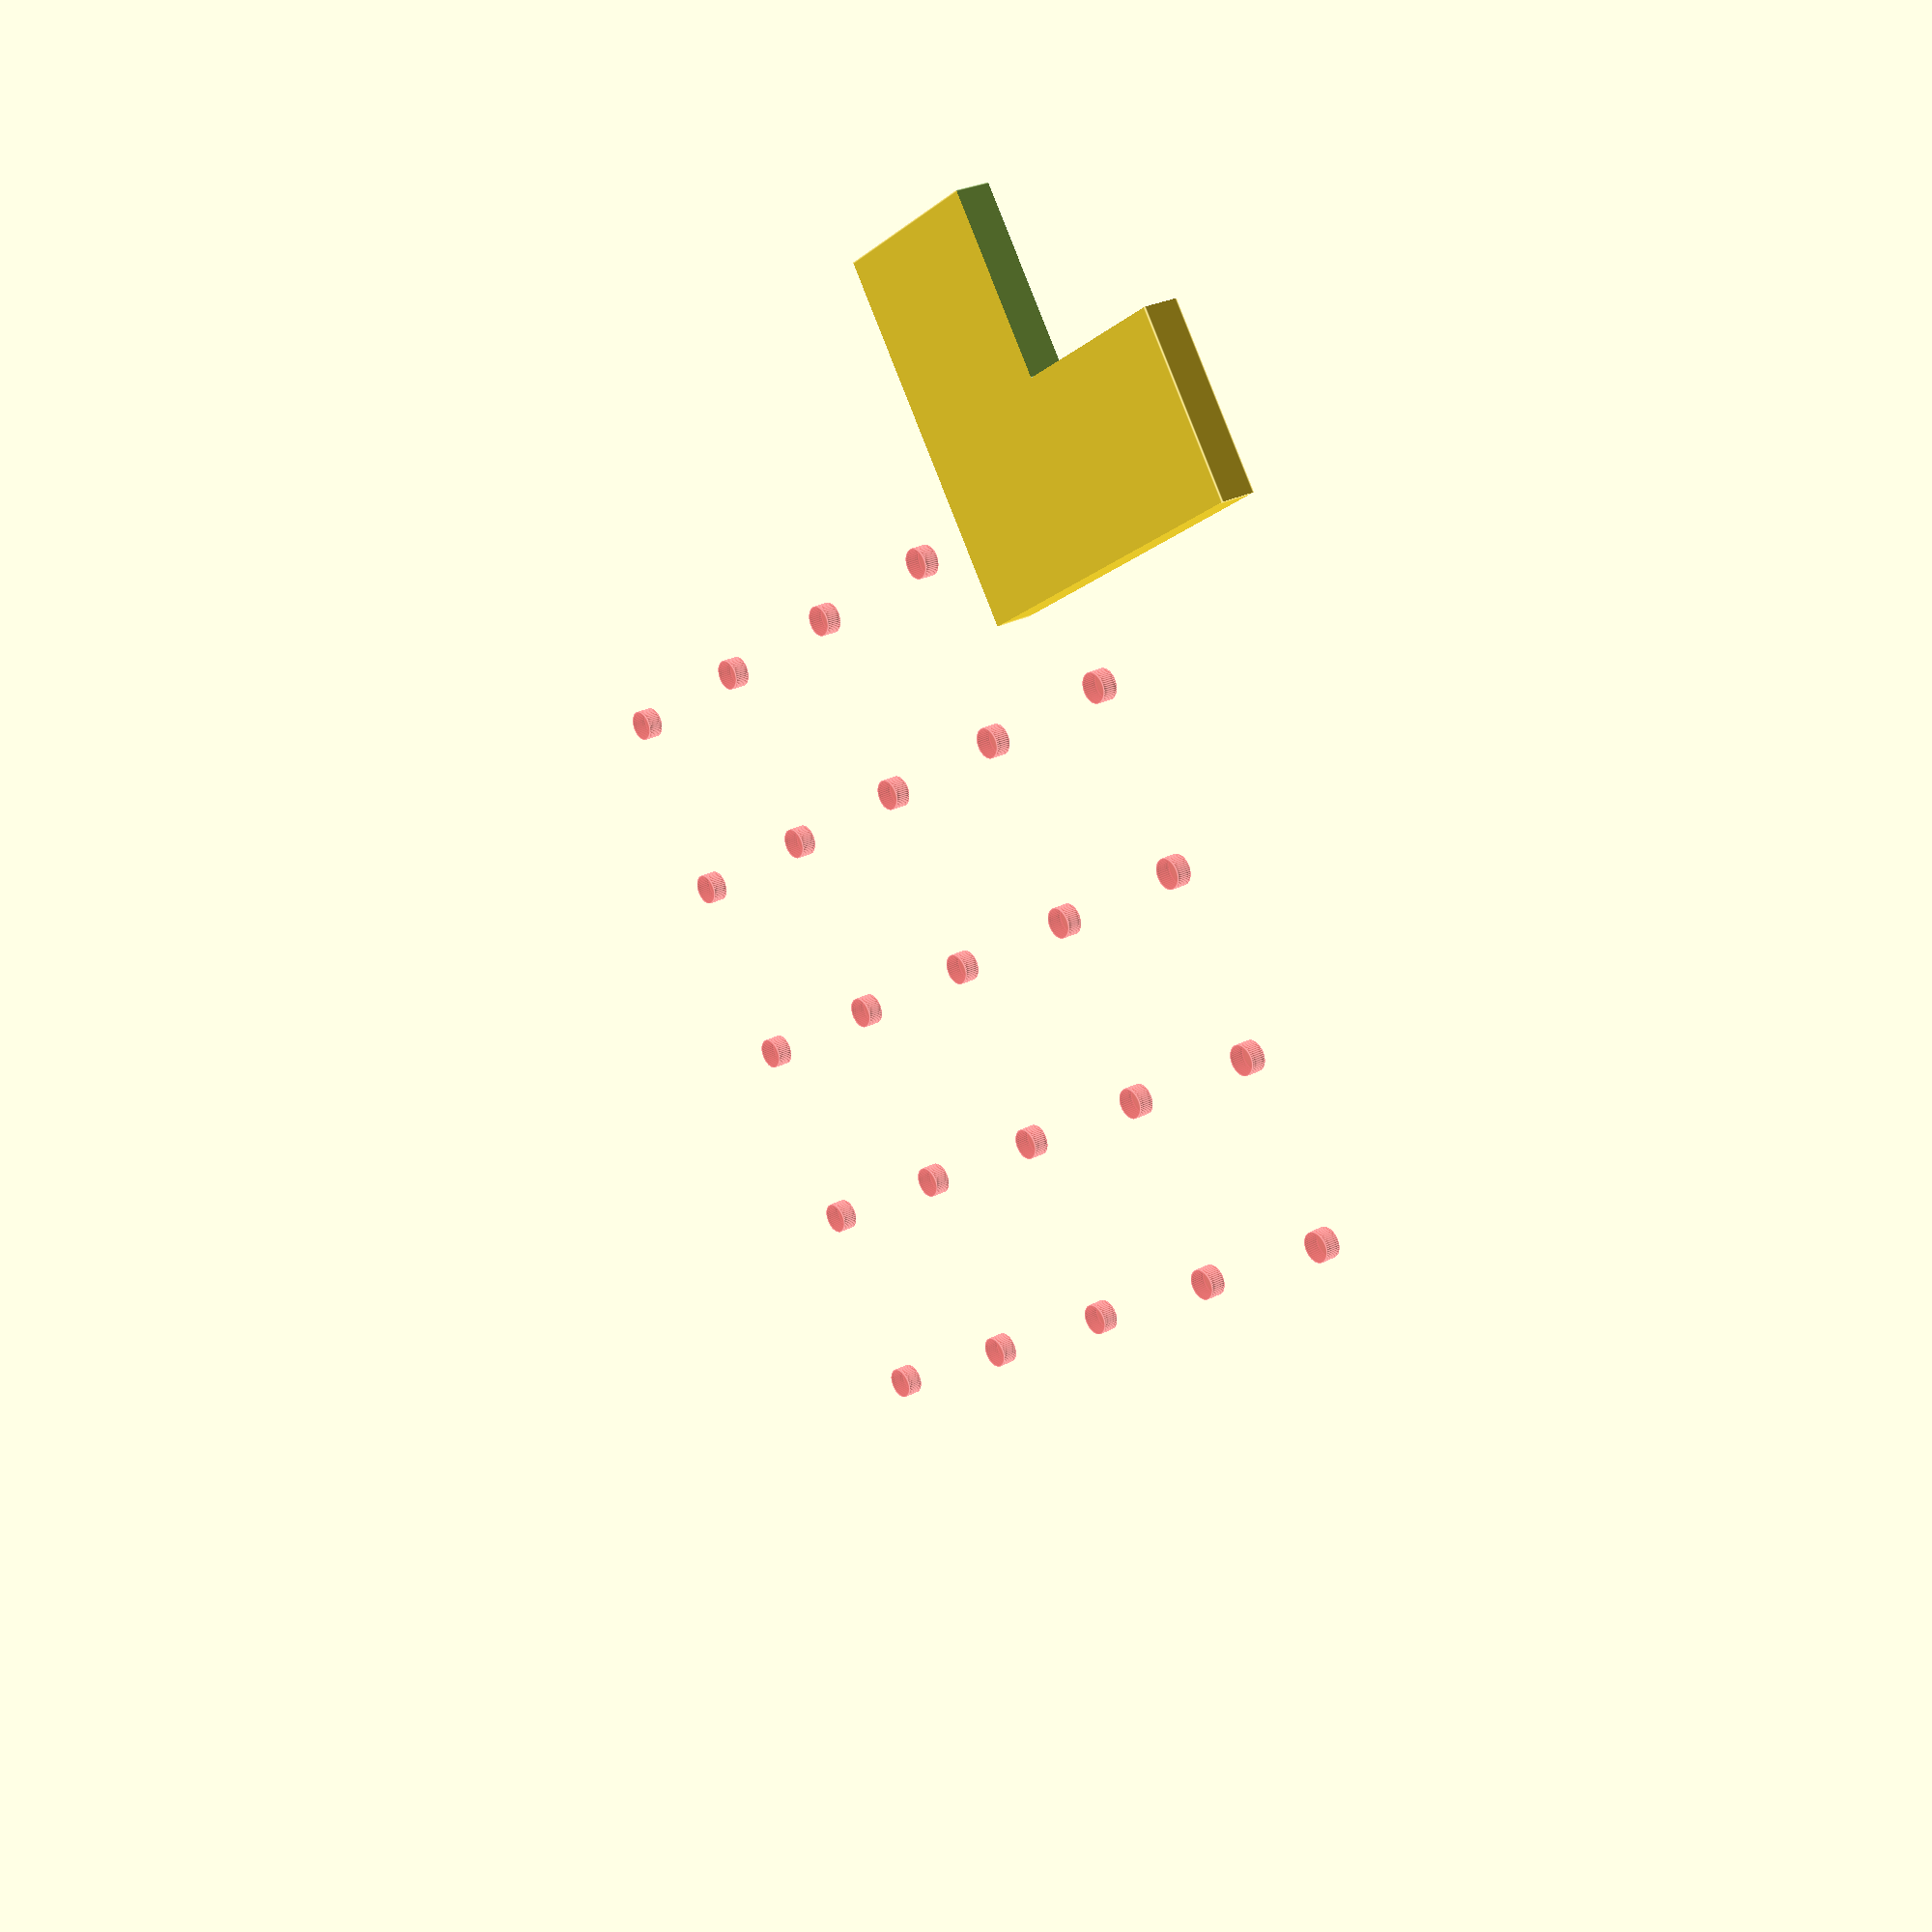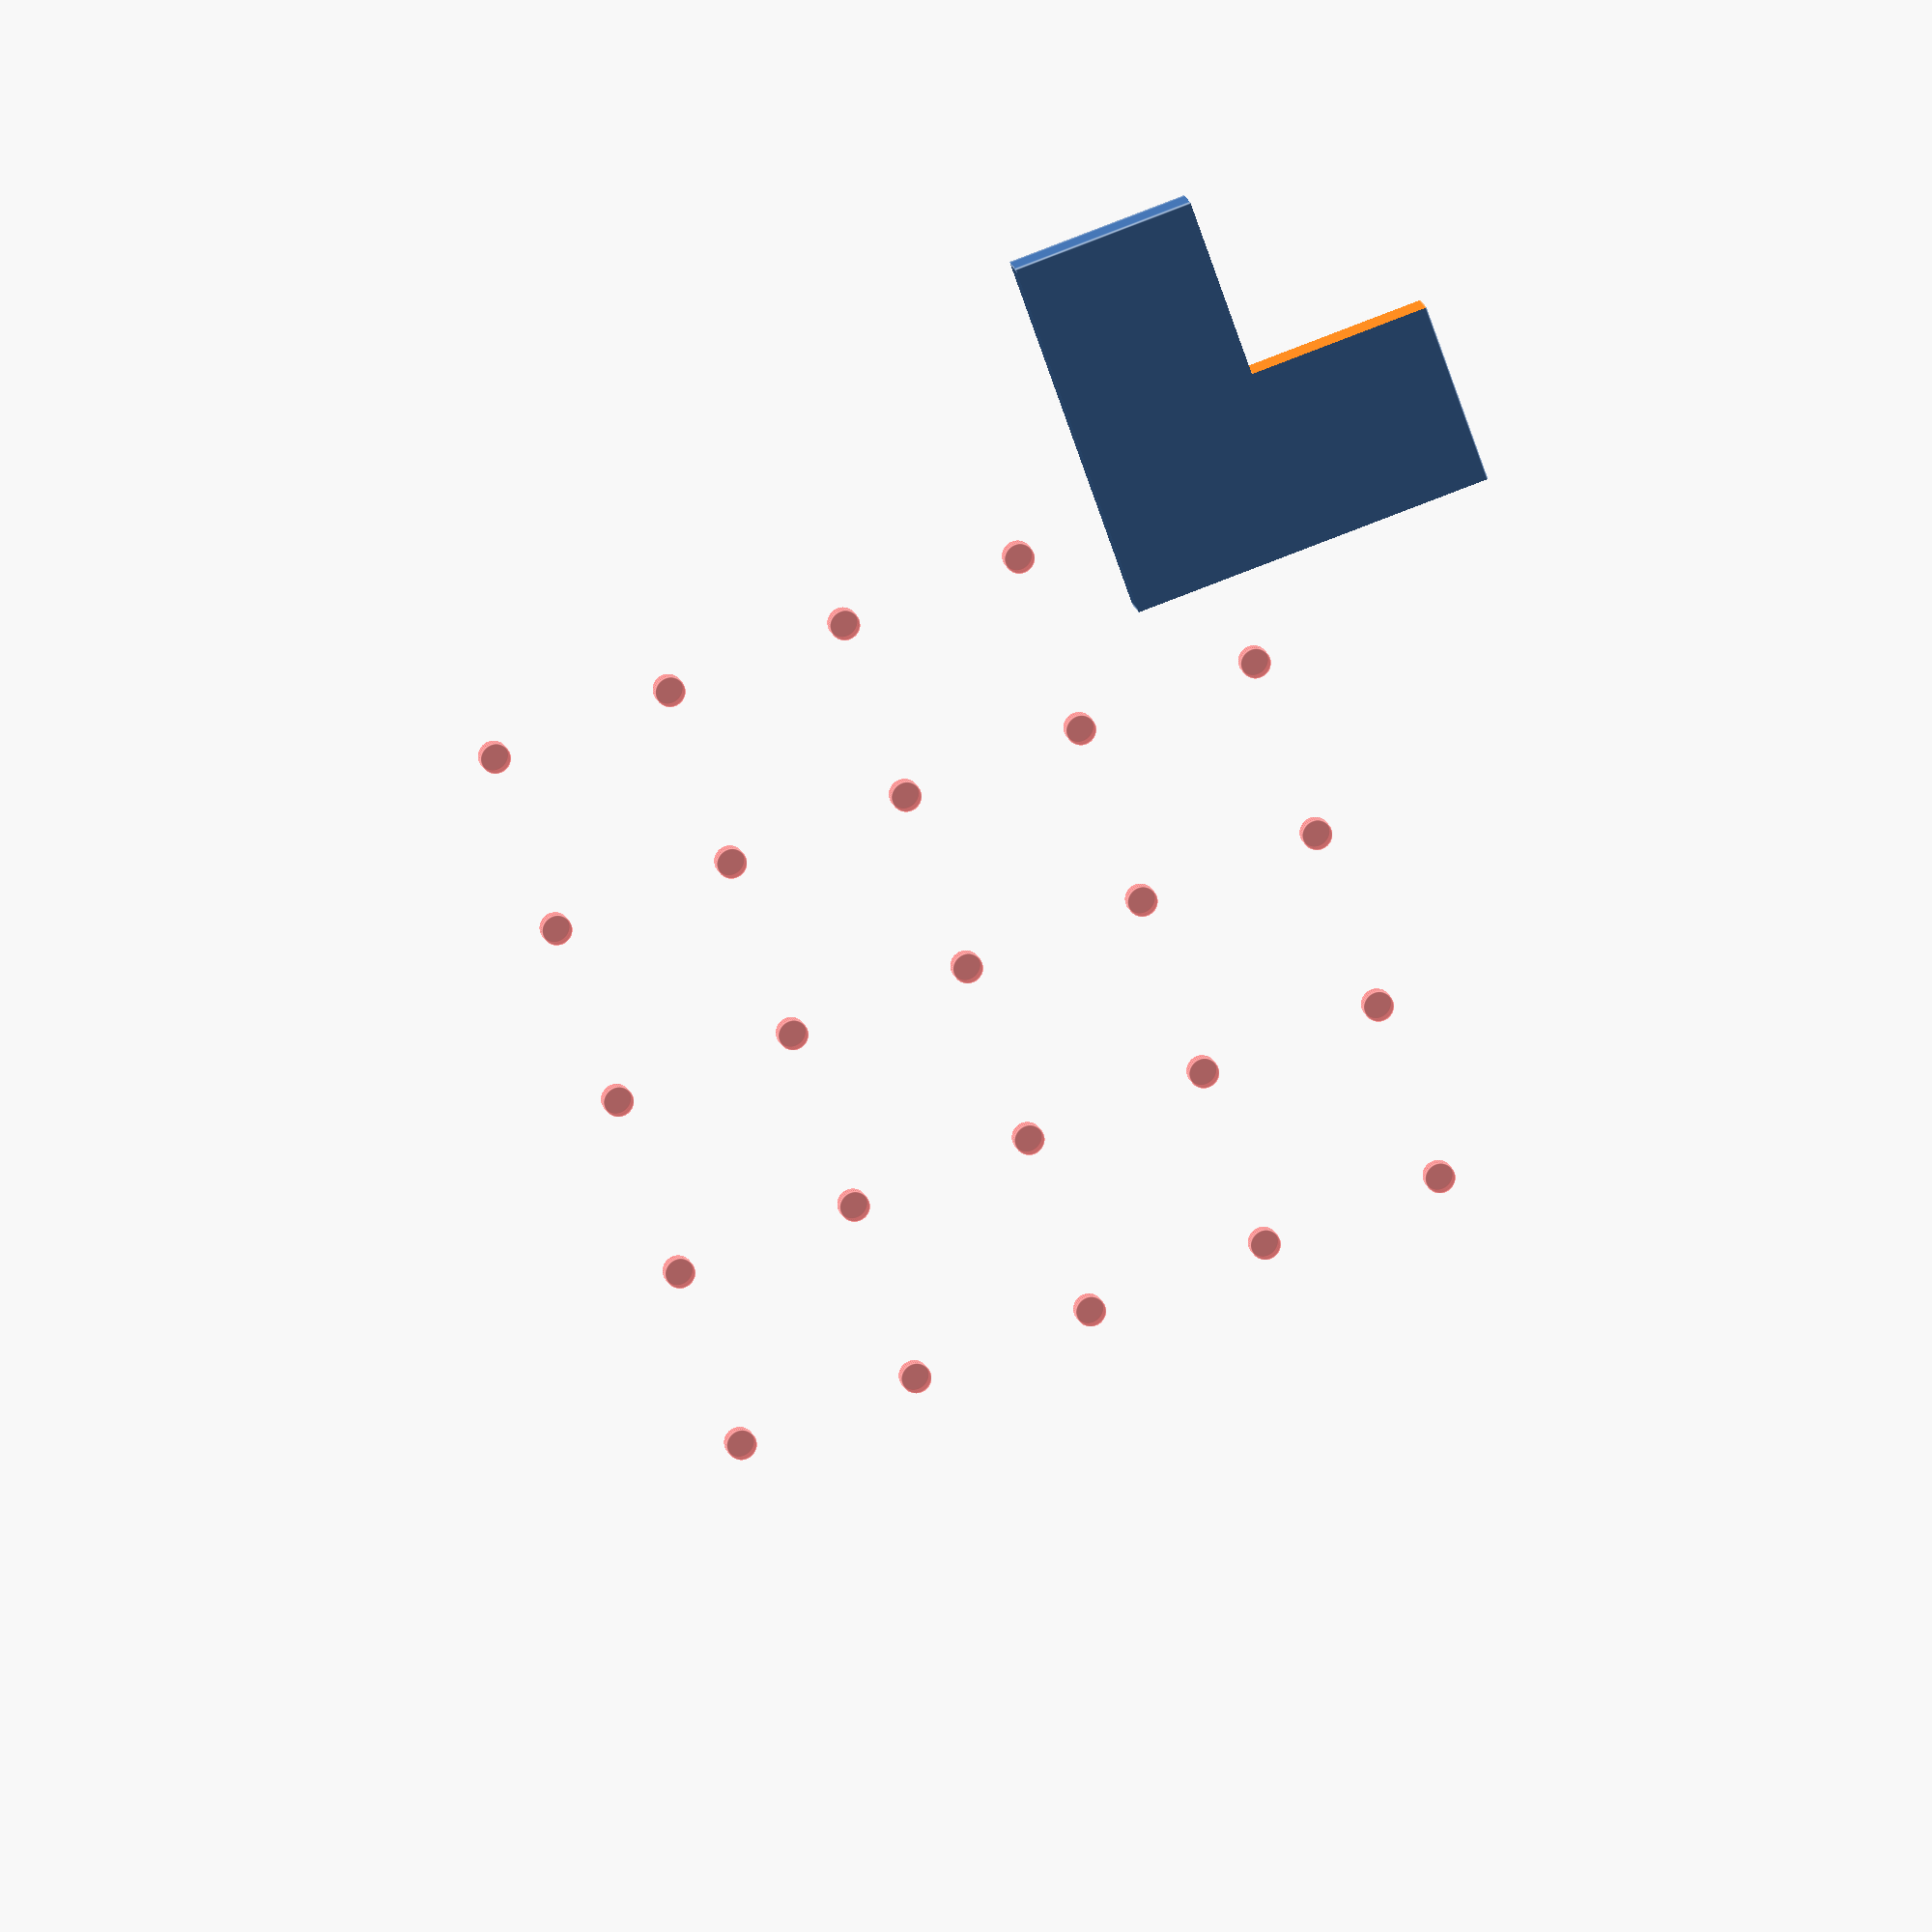
<openscad>
n = 5;

fw = 20; // field_width
th = 5; // tile_height
tile_mfr = 0.4;  // mount_width/field_width ratio for inner tiles
clue_mfr = 0.4; // mount_width/field_width ratio for the clues
tfr = 0.75; // tile_width/field_width width ratio
lh = 2; // letter height
trench_w = 1; // trench width
trench_h = 1; // trench width
mark_h = 3; // mark_height (should be bigger then trench_h)

ss = 0.25;
sb = 0.3;
stop = 0.8;

magnet_h=1.7;
magnet_d=3+sb;
magnet_cover_w=0.4+sb;

// -------------------------

bh = trench_h+magnet_h+2*magnet_cover_w; // board_height

$fn=50;
e = 0.01;
mh = th / 3; // mount_height
clue_mw = fw * clue_mfr; // mount_width for clues
tile_mw = fw * tile_mfr; // mount_width for tiles
md = (clue_mw + sqrt(2)*clue_mw)/2; // mount_diameter (applies for clues only)
tw = fw * tfr; // tile_width

d = (n-1)/2 * fw;
d2 = (n+1)/2 * fw;

piece = "manual experimenting";
string = "";
num = 1;

if (piece == "clue") {
    clue(string);
}
if (piece == "tile") {
    building(n=num);
}
if (piece == "board") {
    board();
}
if (piece == "mini_board") {
    mini_board();
}
if (piece == "mark") {
    rotate([180, 0, 0])
    mark();
}

//board();
mini_board();
//building(6);
//clue(lett="1");

//translate([0, 0, mark_h/2+bh/2-trench_h])
//mark();

module rotz() {
    children();
    
    rotate([0, 0, 90])
    children();
}

module building(n=1) {
    level_h=th/2;
    height=th + level_h*(n);
    
    building_width=0.9*tw;
    
    module windows() {
        x = building_width/5; // width of window
        
        difference() {
            union() {
                rotz()
                for (i = [0:n-1]) {
                    for (j = [-1:1]) {
                        translate([-e, 1.5*j*x, height/2-x-i*(level_h)])
                        cube([building_width+4*e, x, x/2], center=true);
                    }
                }
            }
            cube([0.9*building_width,0.9*building_width,height], center=true);
        }
    }
    
    module rooftop() {
        numbers = [
            [
            [0, 0, 0],
            [0, 1, 0],
            [0, 0, 0]
            ],
            [
            [1, 0, 0],
            [0, 0, 0],
            [0, 0, 1]
            ],
            [
            [0, 0, 1],
            [0, 1, 0],
            [1, 0, 0]
            ],
            [
            [1, 0, 1],
            [0, 0, 0],
            [1, 0, 1]
            ],
            [
            [1, 0, 1],
            [0, 1, 0],
            [1, 0, 1]
            ],
            [
            [1, 0, 1],
            [1, 0, 1],
            [1, 0, 1]
            ]
        ];
        number = numbers[n-1];
        x = building_width/4;
        rh = 0.15*building_width;
        for (i = [0:2]) {
            for (j = [0:2]) {
                if (number[i][j] == 1) {
                    translate([(i-1)*building_width/3, (j-1)*building_width/3, (height + rh)/2-e])
                    cube([x, x, rh], center=true);
                }
            }
        }
    }
    
    //translate([0, 0, height/2-e])
    union() {
        difference() {
            // main building
            union() {
                // base
                base_height=0.6*th;
                translate([0, 0, -height/2+base_height/2-e])
                cube([tw, tw, base_height], center=true);
                // top
                cube([building_width, building_width, height], center=true);
            }
            
            // windows
            windows();
        }
        
        // rooftop
        rooftop();
    }
}

module mark() {
    cube([tile_mw-sb, tile_mw-sb, mark_h], center=true);
}

module clue(lett="") {
    translate([0, 0, th/2])
    difference() {
        cylinder(r = tw/2, h = th, center=true);
        
        translate([0, 0, -th/2 + (mh+stop)/2 - e])
        cylinder(d = md + 2*ss, h=mh+stop, center=true);
        
        if (lett != "") {
            letter(lett);
        }
    }
}

module letter(lett) {
    translate([0, 0, th/2-lh])
    linear_extrude(height=lh+e)
    offset(r = 0.2)
    text(lett, font="DejaVu Serif:style=Bold", valign="center", halign="center");
}

module mini_board() {
    intersection() {
        board();
        
        translate([n/2*fw, n/2*fw, 0])
        cube(2*fw+e, center = true);
    }
}

module board() {
    difference() {
        union(){
            // board itself
            cube([(n+2)*fw, (n+2)*fw, bh], center=true);
            
            // adding mounts
            for (i = [-1 : n]) {
                for (j = [-1 : n]) {
                    translate([-d + i*fw, -d + j * fw, bh/2+mh/2-e])
                    if (i == -1 || i == n || j == -1 || j == n) {
                        cylinder(d = md, h=mh+e, center=true);
                    }
                }
            }
        }
        
        // trenches
        for (i = [0 : n-1]) {
            for (j = [0 : n-1]) {
                translate([-d + i*fw, -d + j * fw, 0])
                {
                    // for buildings
                    translate([0, 0, bh/2-trench_h+e])
                    linear_extrude(height=trench_h)
                    offset(delta=sb)
                    projection(cut=true)
                    building(1);
                    
                    // magnet inside
                    translate([0, 0, bh/2-magnet_h/2-trench_h-magnet_cover_w])
                    #cylinder(d=magnet_d, h=magnet_h, center=true);
                }
            }
        }
        
        // cut off corners
        for (i = [-1, 1]) {
            for (j = [-1, 1]) {
                translate([i*d2, j*d2, 0])
                cube(fw+e, center = true);
            }
        }
    }
}
</openscad>
<views>
elev=154.0 azim=124.9 roll=310.0 proj=p view=edges
elev=348.7 azim=289.4 roll=170.7 proj=o view=edges
</views>
